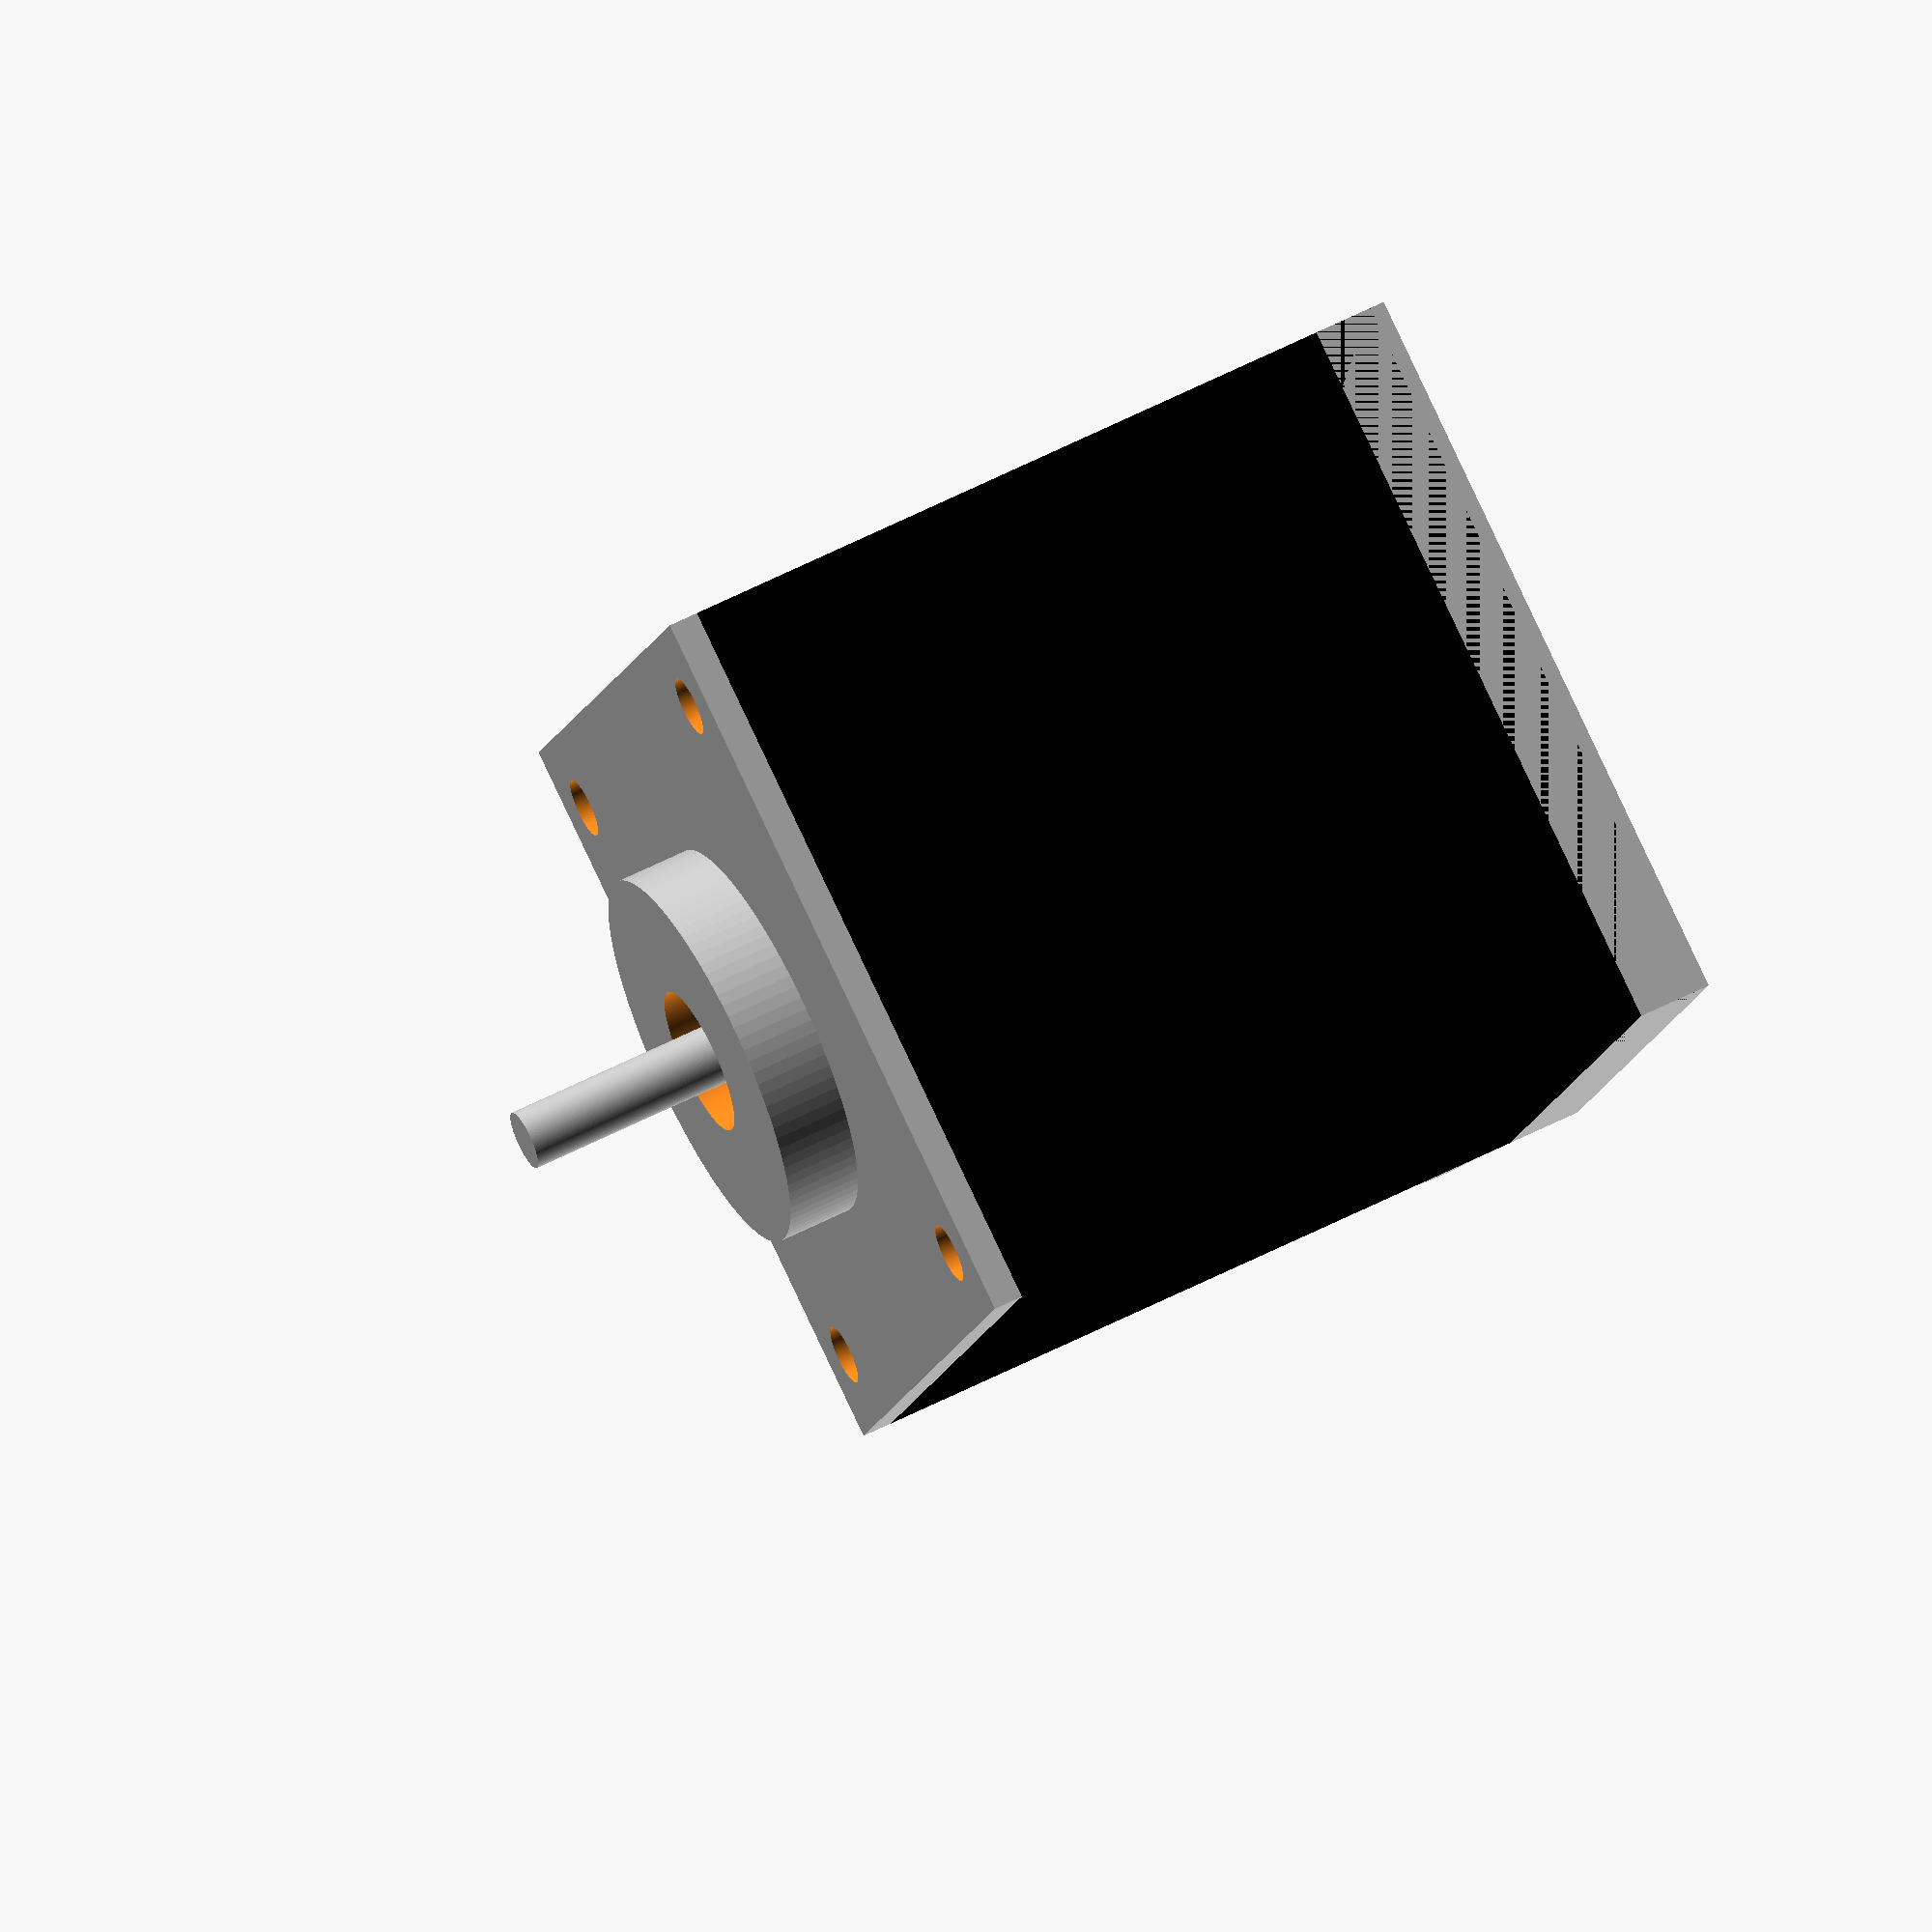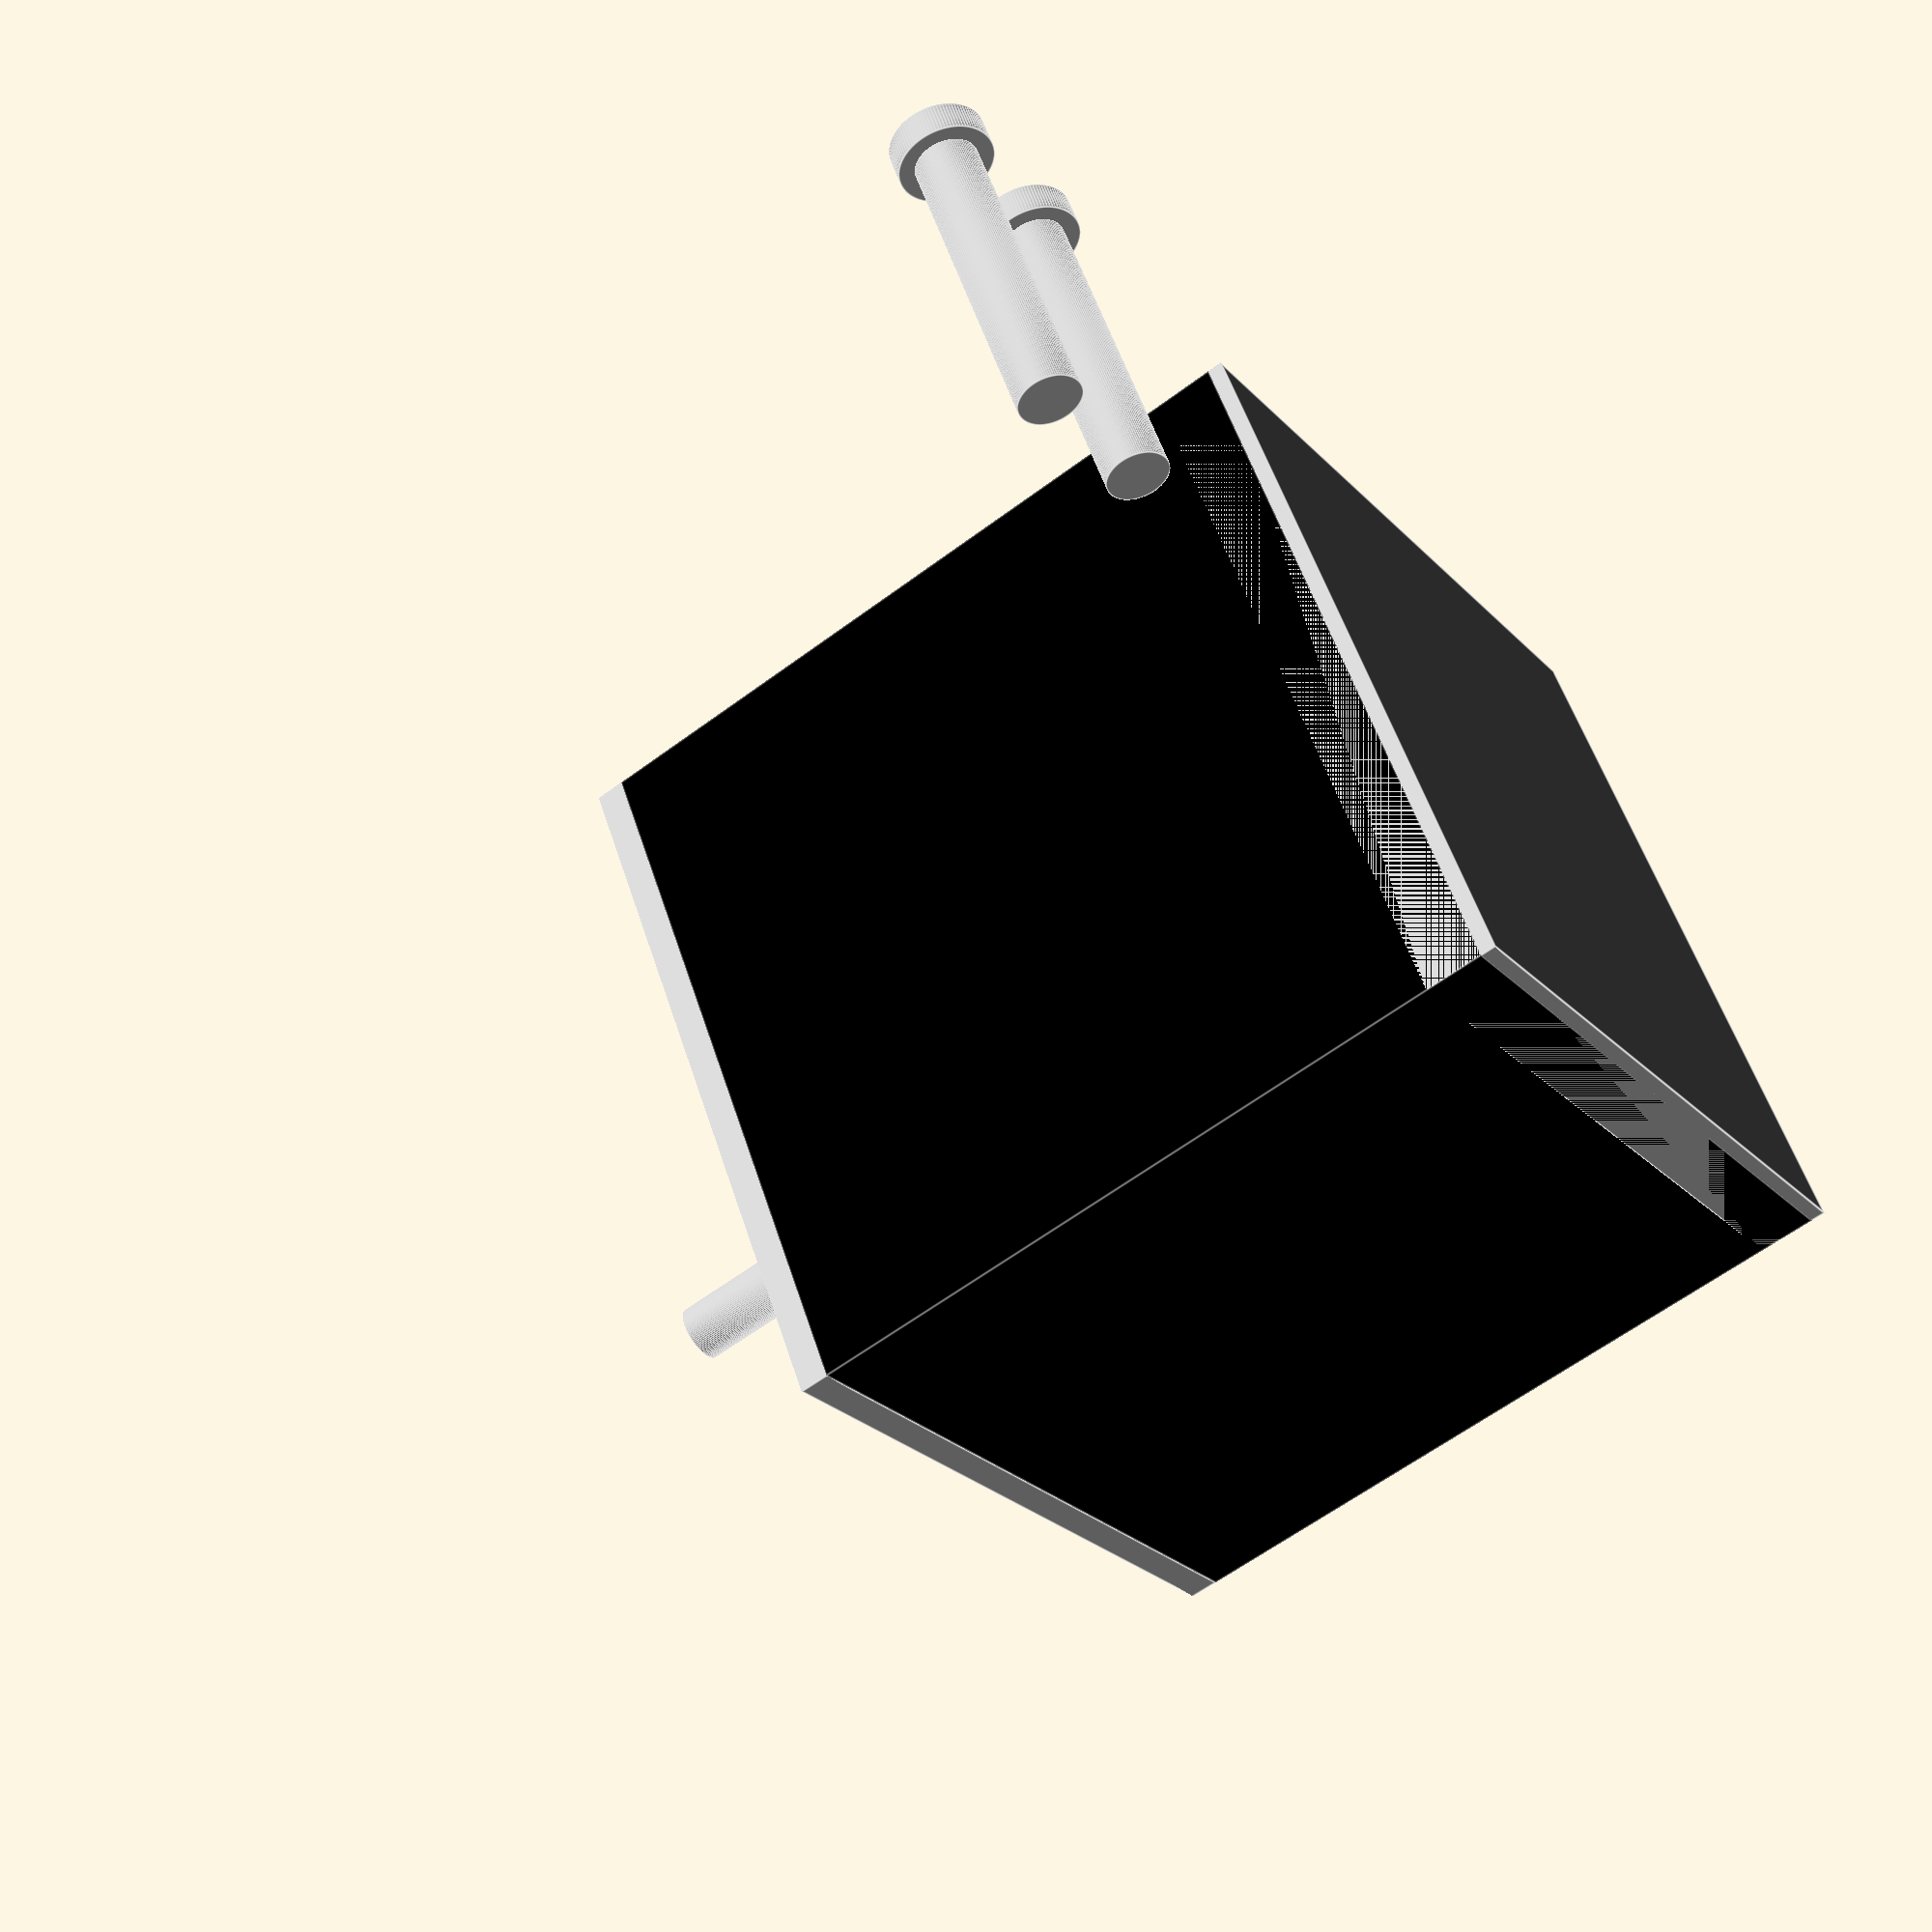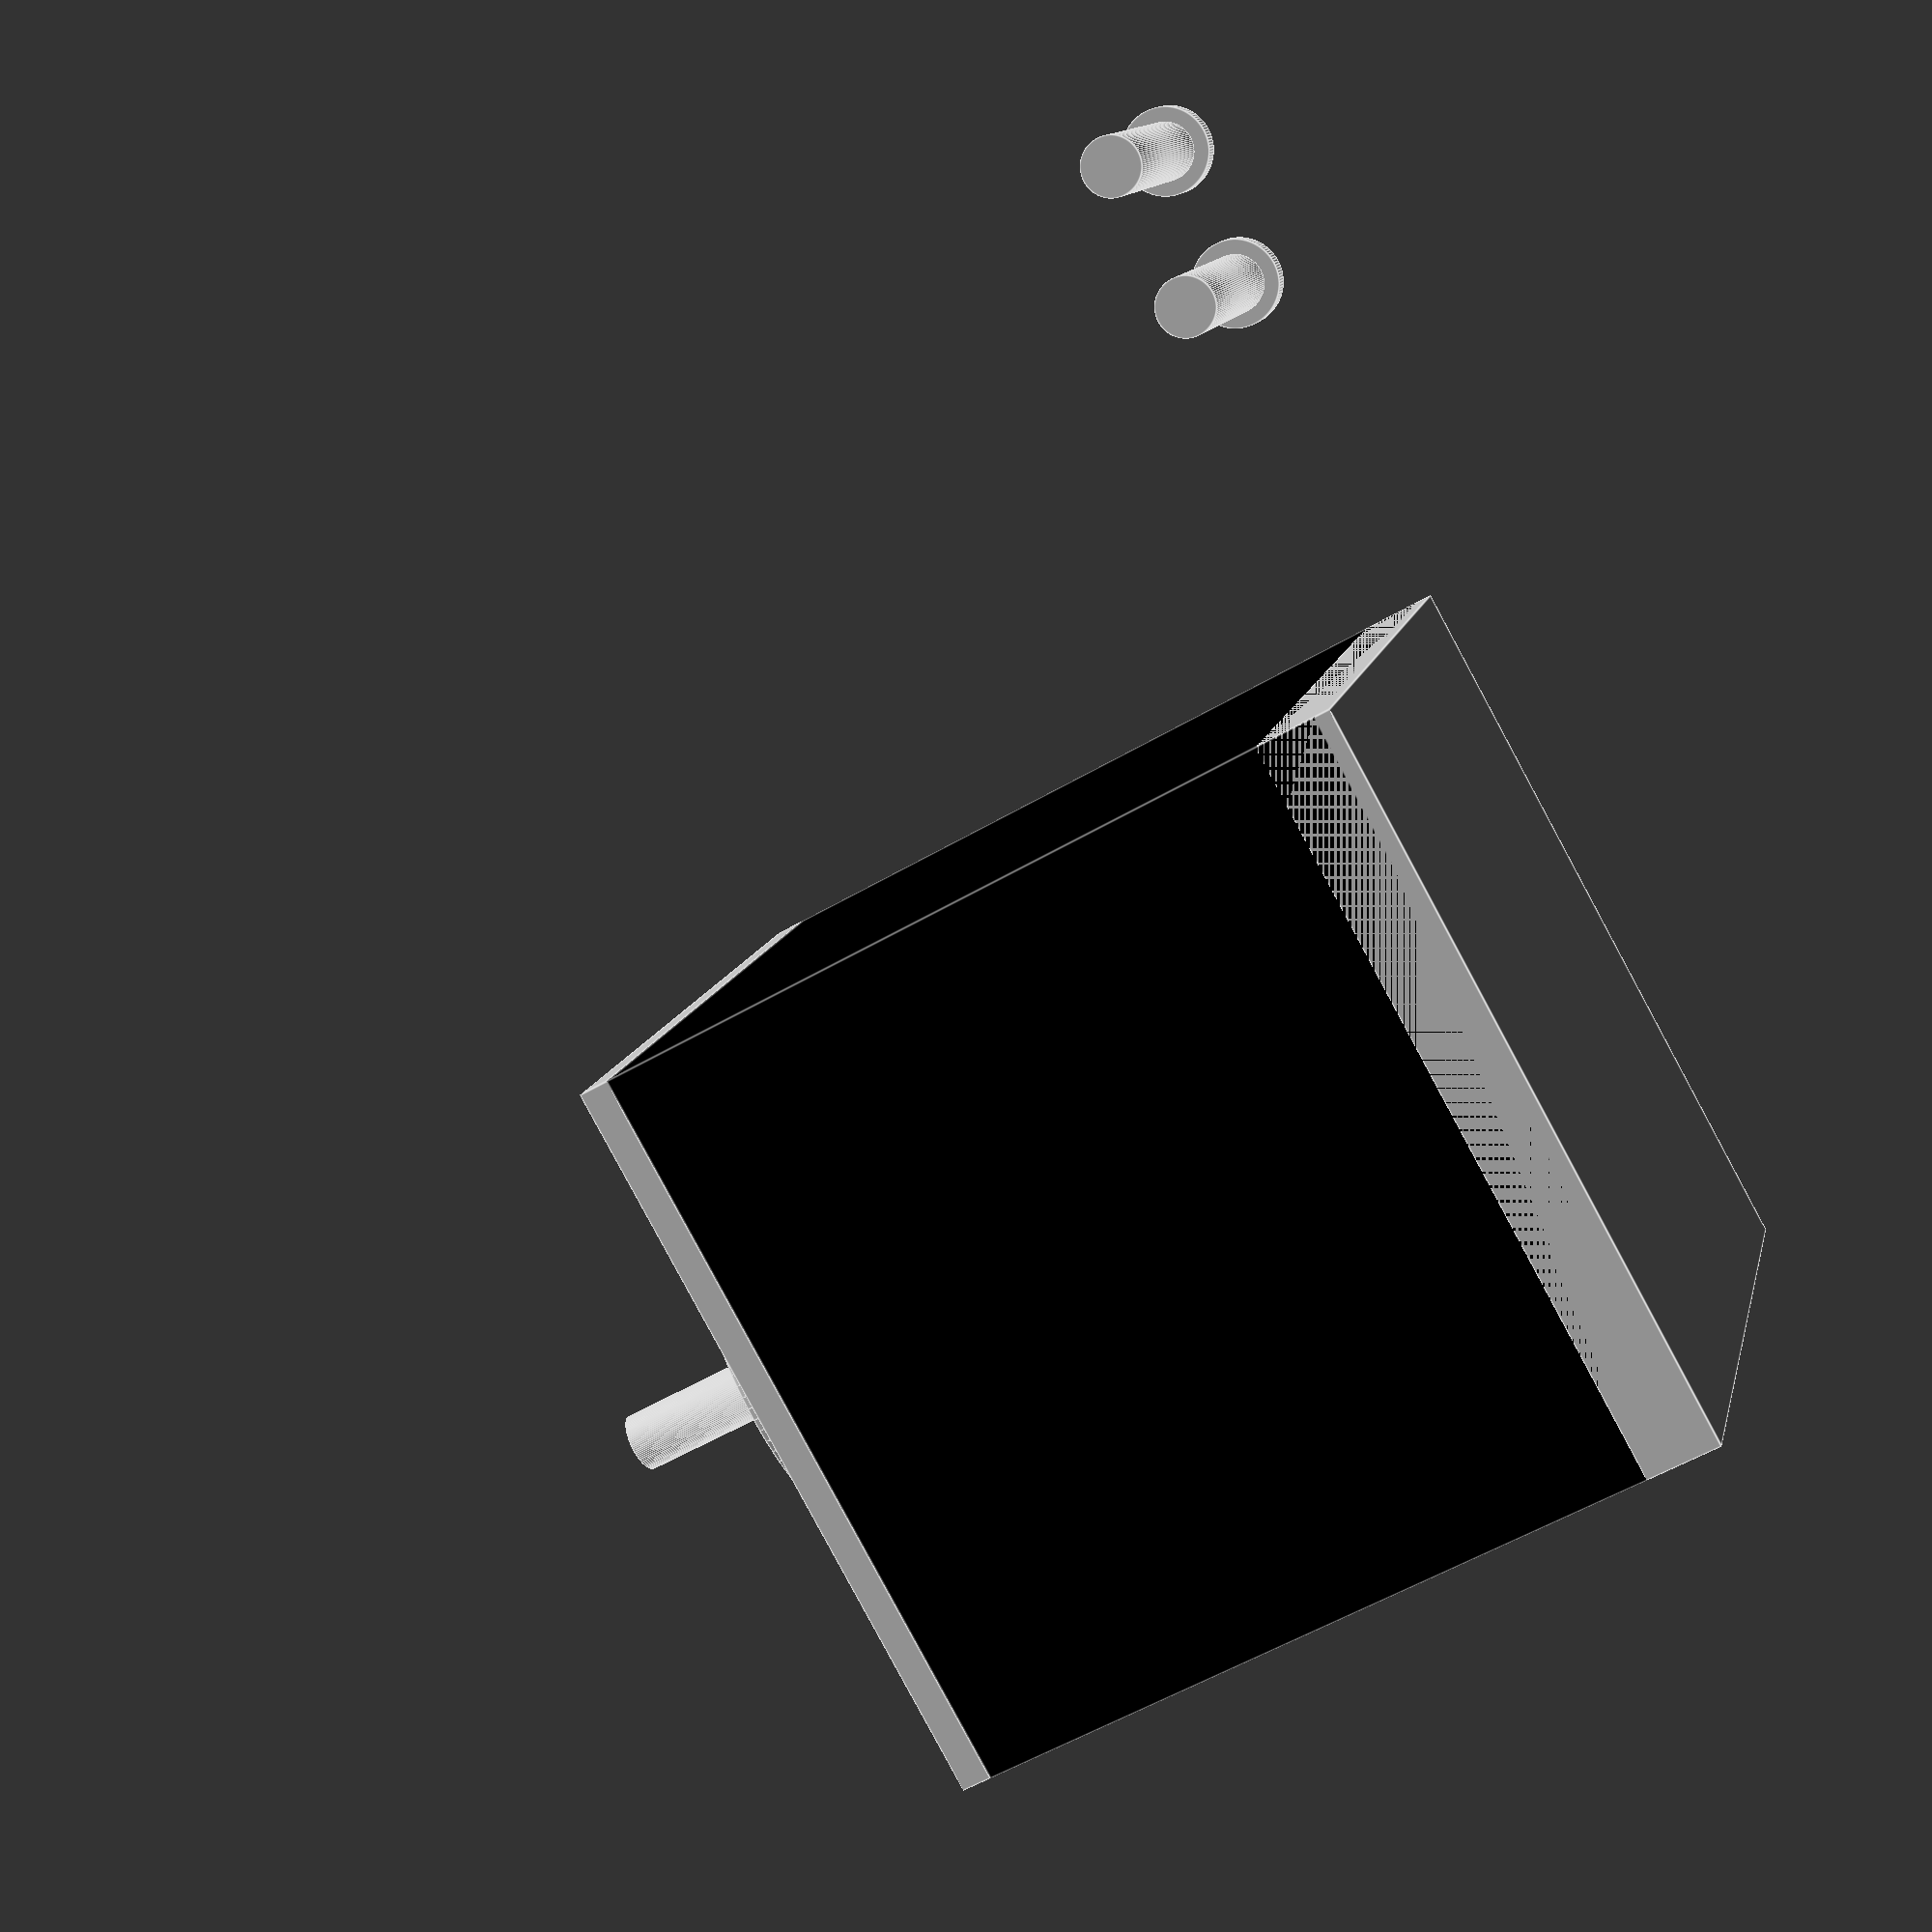
<openscad>
difference(){
translate([25,25,5])
color("silver") cylinder(r=13,h=52,$fn=100);
translate([25,25,45])
cylinder(r=5,h=20,$fn=1000);
}
color("black") cube(50);
difference() {
    translate([0,0,50])color("silver")
    cube([50,50,2]);
    translate([5,5,50]) cylinder(r=2,h=4,$fn=100);
    translate([45,5,50]) cylinder(r=2,h=4,$fn=100);
    translate([5,45,50]) cylinder(r=2,h=4,$fn=100);
    translate([45,45,50]) cylinder(r=2,h=4,$fn=100);
}
translate([25,25,50]){color("silver")
cylinder(r=2,h=20,$fn=100);
}
translate([0,0,-1]){
color("silver")
    cube([50,50,5]);
}
translate([45,-25,0]){
rotate([0,90,0])color("silver")
cylinder(r=3,h=2,$fn=100);
}
translate([25,-25,0]){
rotate([0,90,0])color("silver")
cylinder(r=2,h=20,$fn=100);
}
translate([45,-35,0]){
rotate([0,90,0])color("silver")
cylinder(r=3,h=2,$fn=100);
}
translate([25,-35,0]){
rotate([0,90,0])color("silver")
cylinder(r=2,h=20,$fn=100);
}

</openscad>
<views>
elev=299.5 azim=22.0 roll=62.5 proj=o view=wireframe
elev=60.4 azim=299.4 roll=127.5 proj=p view=edges
elev=57.0 azim=246.1 roll=121.3 proj=p view=edges
</views>
